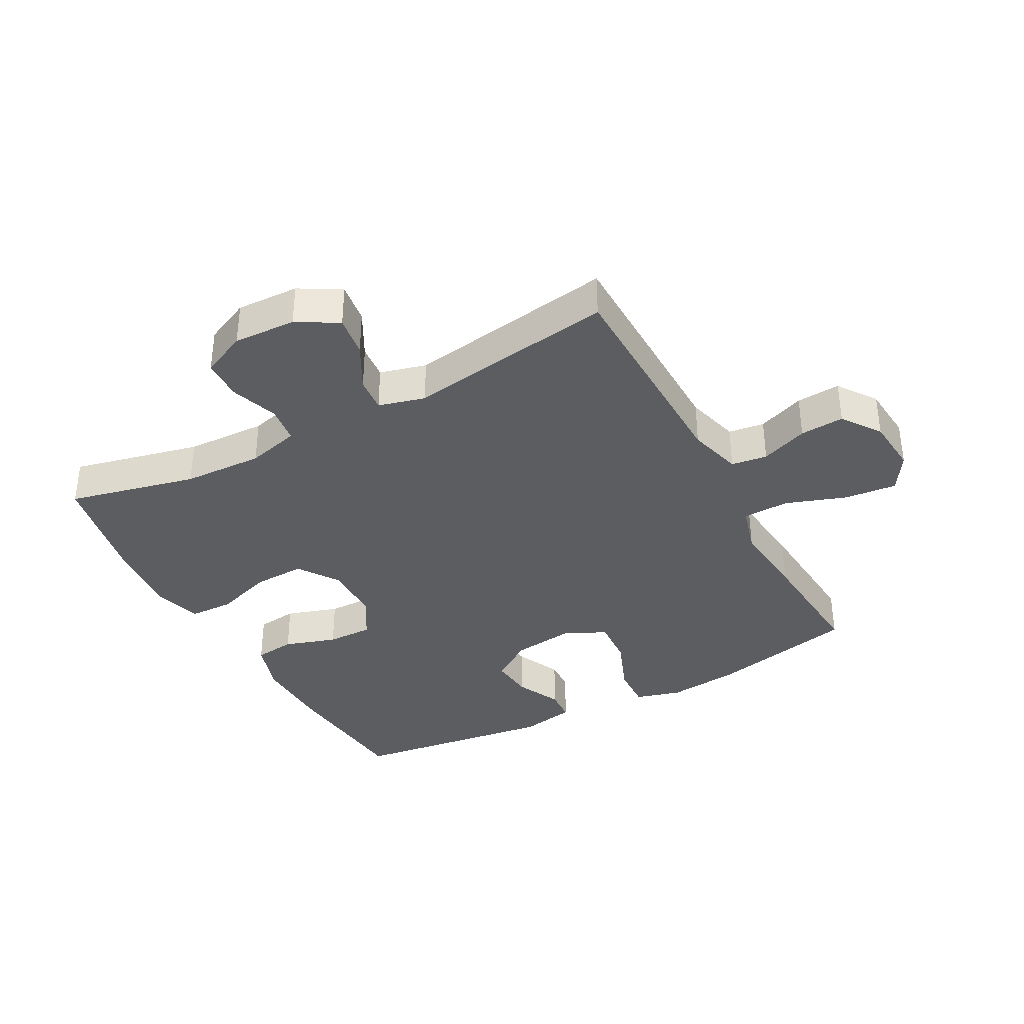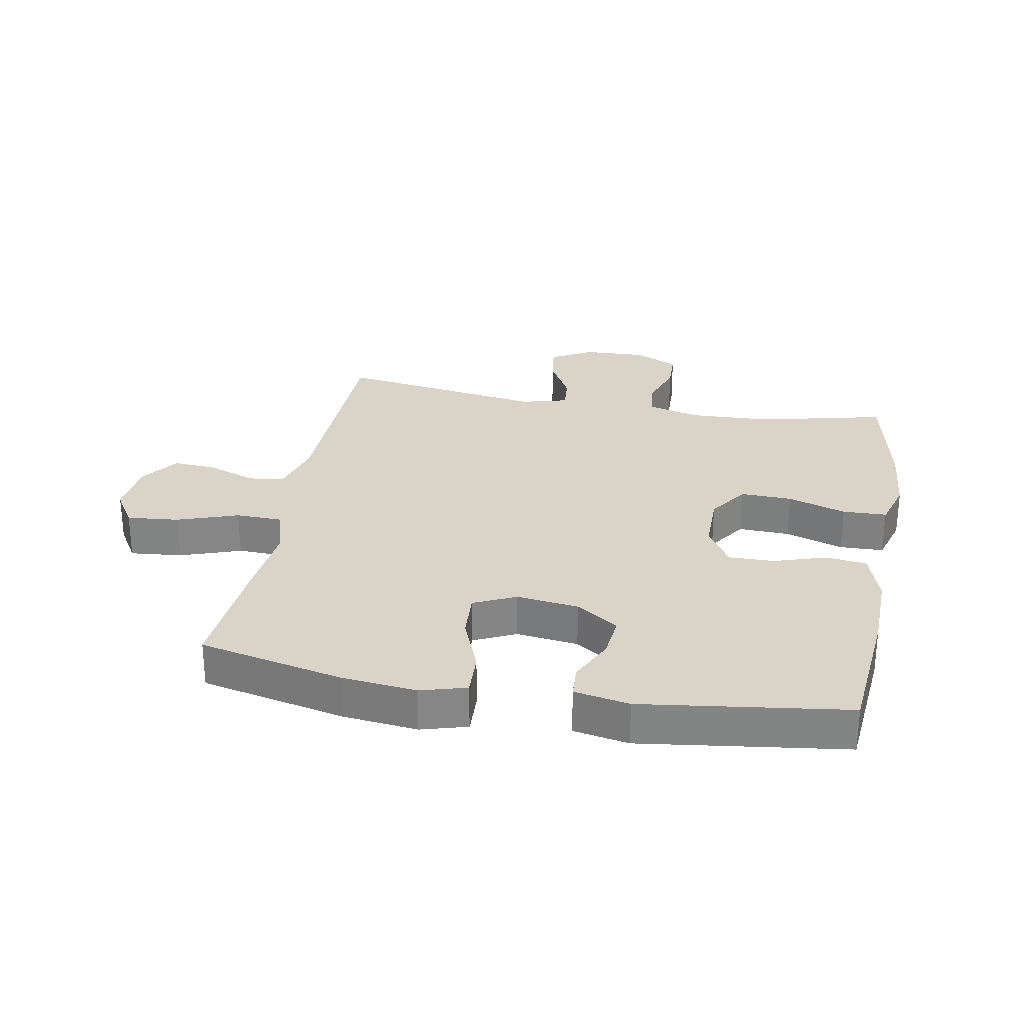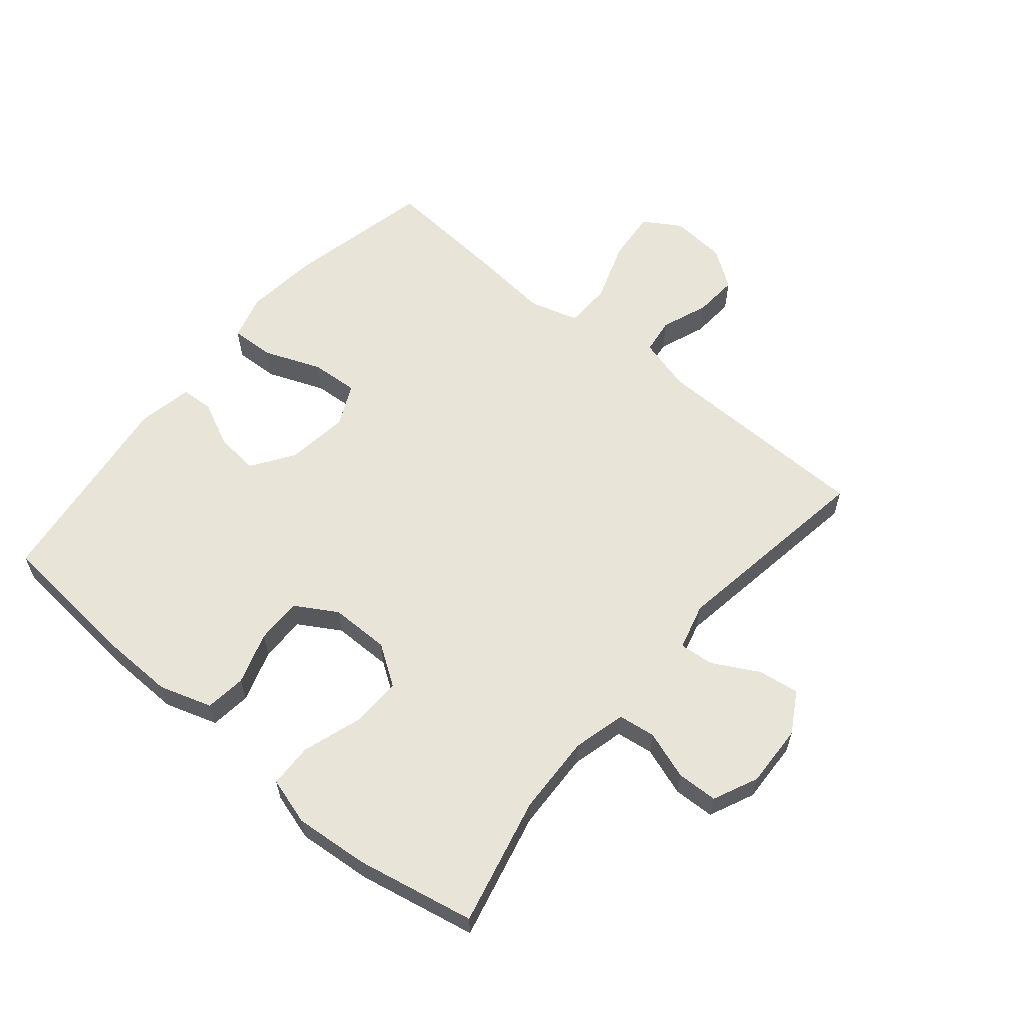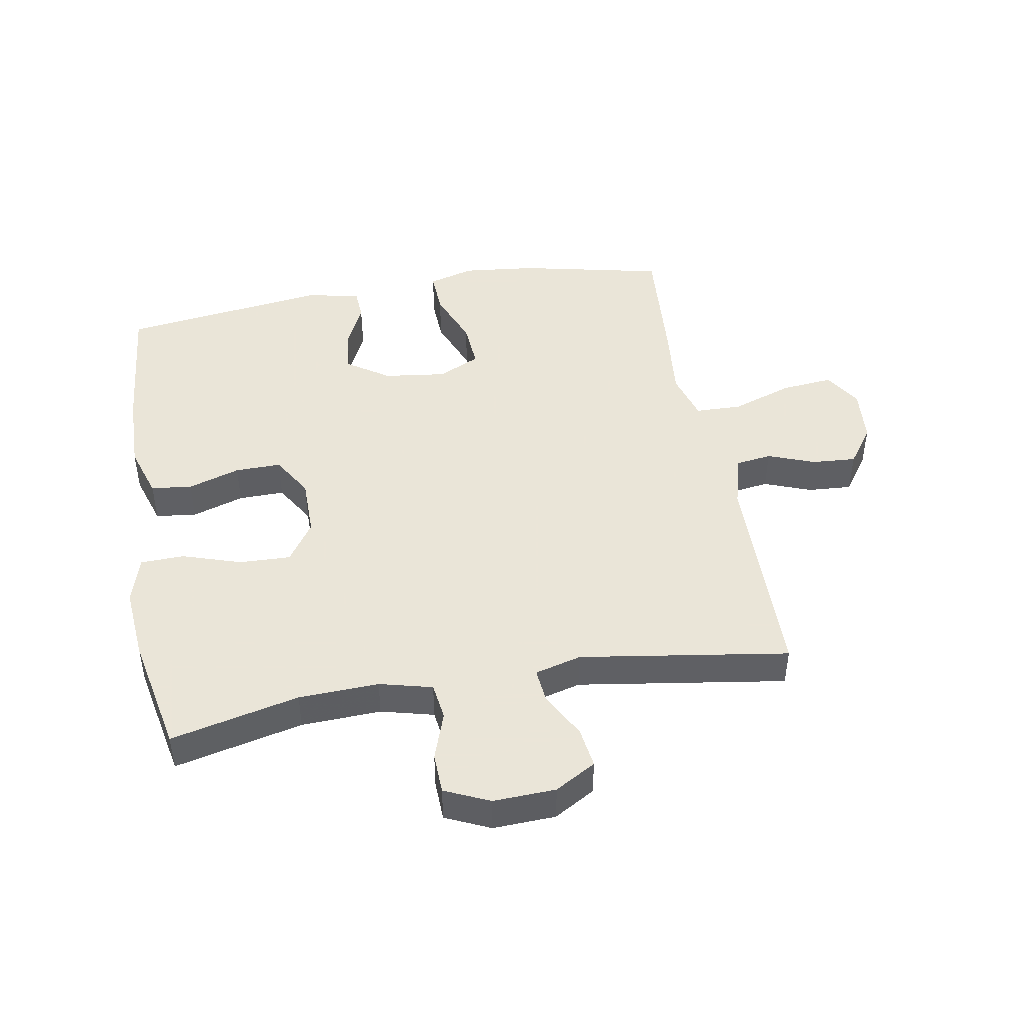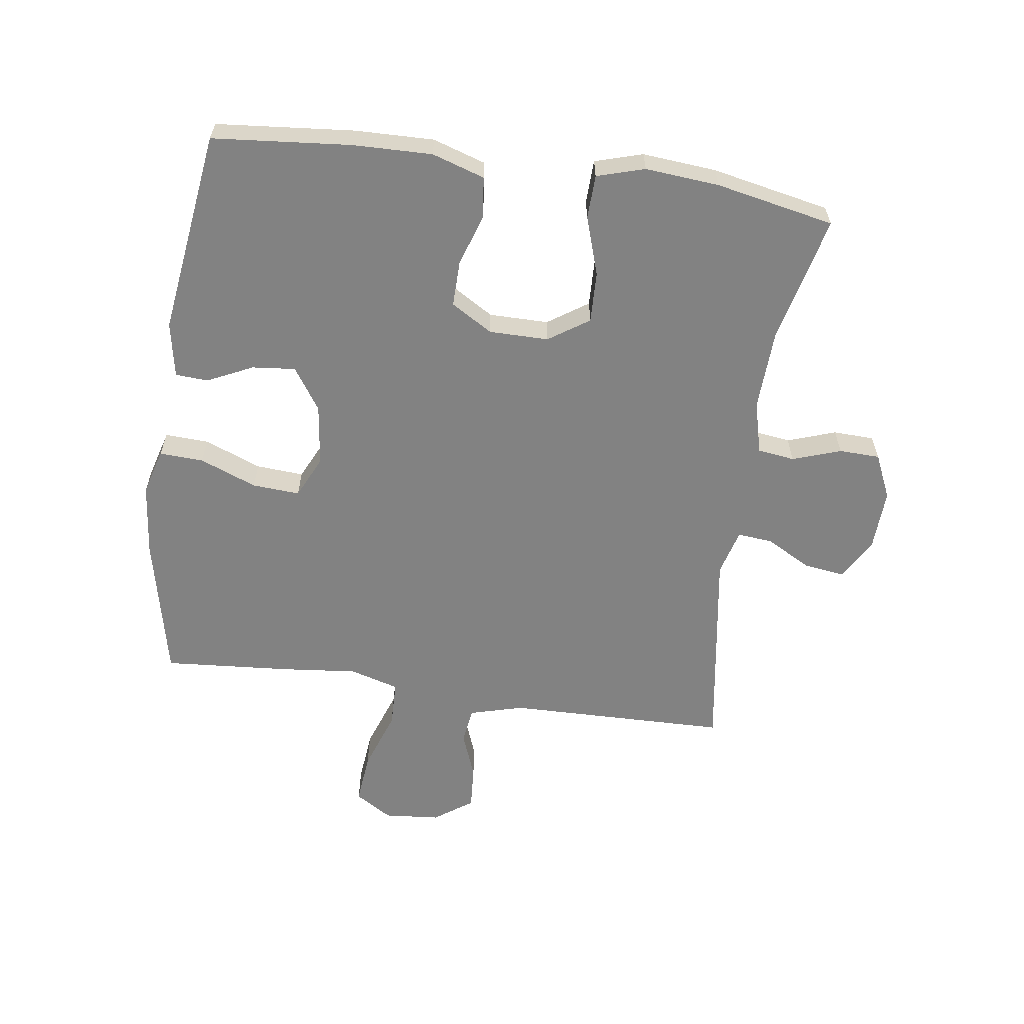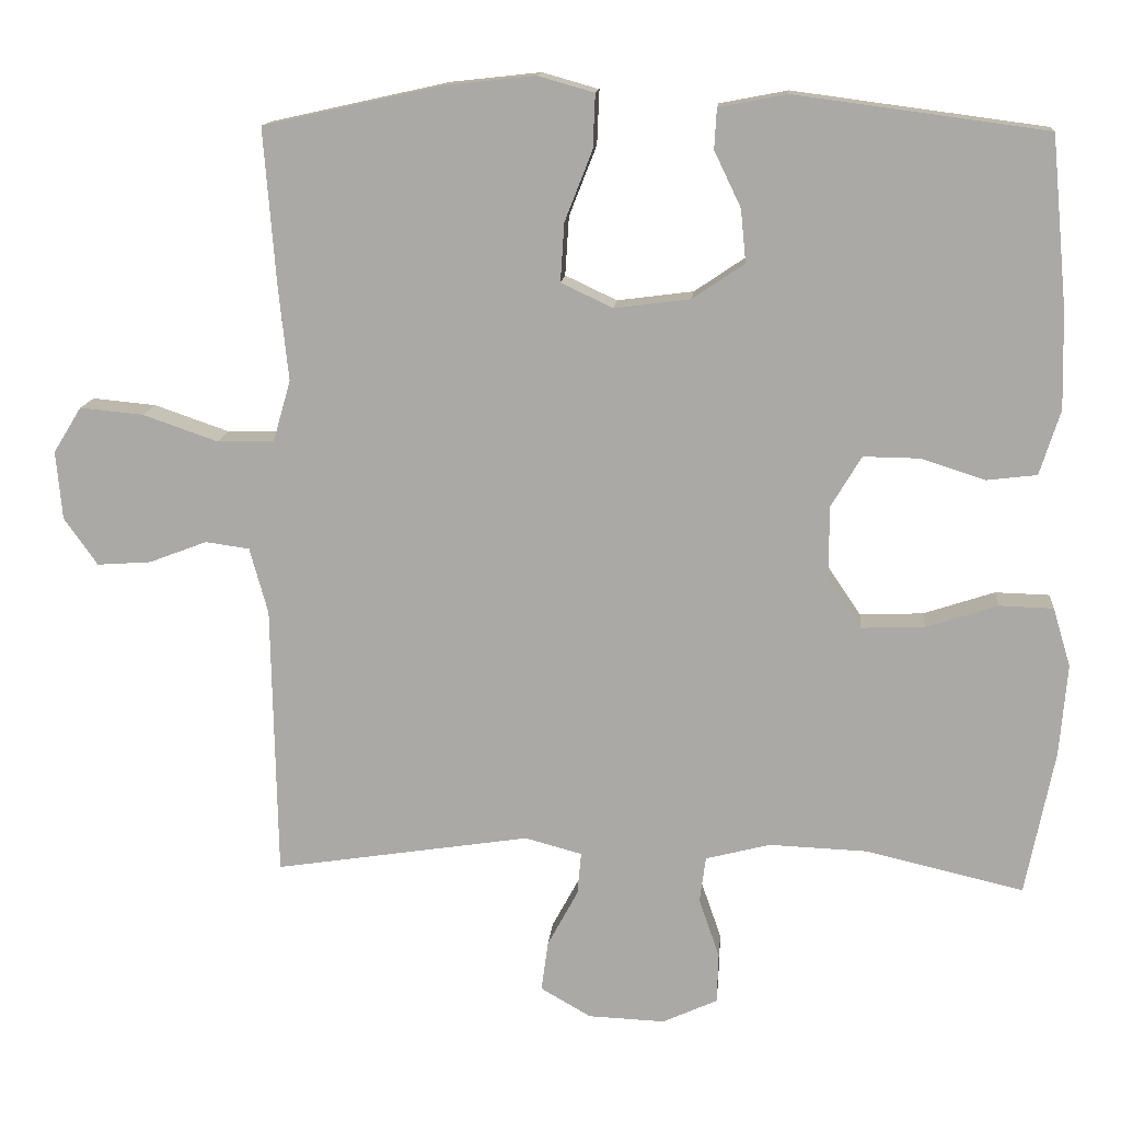
<metadata>
{"format":"obj","ext":"obj","renderer":"f3d","projection":"perspective","resolution":1024,"background":"white","views":[{"elev":-36.7,"azim":-151.7,"up":"+Y"},{"elev":28.4,"azim":10.3,"up":"+Y"},{"elev":60.2,"azim":129.8,"up":"+Y"},{"elev":45.5,"azim":169.9,"up":"+Y"},{"elev":-60.7,"azim":81.8,"up":"+Y"},{"elev":13.7,"azim":5.1,"up":"+Z"}]}
</metadata>
<code>
v -0.5 0.07 0.5
v -0.266 0.07 0.552
v -0.147 0.07 0.565
v -0.073 0.07 0.544
v -0.076 0.07 0.473
v -0.112 0.07 0.381
v -0.117 0.07 0.304
v -0.049 0.07 0.272
v 0.051 0.07 0.285
v 0.119 0.07 0.331
v 0.112 0.07 0.401
v 0.077 0.07 0.474
v 0.08 0.07 0.527
v 0.169 0.07 0.544
v 0.5 0.07 0.5
v 0.521 0.07 0.276
v 0.524 0.07 0.149
v 0.497 0.07 0.064
v 0.431 0.07 0.056
v 0.347 0.07 0.083
v 0.273 0.07 0.084
v 0.233 0.07 0.017
v 0.233 0.07 -0.079
v 0.277 0.07 -0.144
v 0.36 0.07 -0.141
v 0.454 0.07 -0.11
v 0.525 0.07 -0.112
v 0.548 0.07 -0.189
v 0.538 0.07 -0.309
v 0.5 0.07 -0.5
v 0.293 0.07 -0.452
v 0.164 0.07 -0.447
v 0.079 0.07 -0.469
v 0.071 0.07 -0.529
v 0.098 0.07 -0.607
v 0.096 0.07 -0.673
v 0.024 0.07 -0.706
v -0.077 0.07 -0.702
v -0.143 0.07 -0.664
v -0.134 0.07 -0.598
v -0.094 0.07 -0.524
v -0.089 0.07 -0.468
v -0.164 0.07 -0.448
v -0.5 0.07 -0.5
v -0.507 0.07 -0.142
v -0.531 0.07 -0.055
v -0.589 0.07 -0.047
v -0.665 0.07 -0.076
v -0.736 0.07 -0.081
v -0.78 0.07 -0.019
v -0.788 0.07 0.071
v -0.751 0.07 0.131
v -0.667 0.07 0.123
v -0.569 0.07 0.089
v -0.494 0.07 0.091
v -0.471 0.07 0.171
v -0.484 0.07 0.296
v -0.5 0 0.5
v -0.266 0 0.552
v -0.147 0 0.565
v -0.073 0 0.544
v -0.076 0 0.473
v -0.112 0 0.381
v -0.117 0 0.304
v -0.049 0 0.272
v 0.051 0 0.285
v 0.119 0 0.331
v 0.112 0 0.401
v 0.077 0 0.474
v 0.08 0 0.527
v 0.169 0 0.544
v 0.5 0 0.5
v 0.521 0 0.276
v 0.524 0 0.149
v 0.497 0 0.064
v 0.431 0 0.056
v 0.347 0 0.083
v 0.273 0 0.084
v 0.233 0 0.017
v 0.233 0 -0.079
v 0.277 0 -0.144
v 0.36 0 -0.141
v 0.454 0 -0.11
v 0.525 0 -0.112
v 0.548 0 -0.189
v 0.538 0 -0.309
v 0.5 0 -0.5
v 0.293 0 -0.452
v 0.164 0 -0.447
v 0.079 0 -0.469
v 0.071 0 -0.529
v 0.098 0 -0.607
v 0.096 0 -0.673
v 0.024 0 -0.706
v -0.077 0 -0.702
v -0.143 0 -0.664
v -0.134 0 -0.598
v -0.094 0 -0.524
v -0.089 0 -0.468
v -0.164 0 -0.448
v -0.5 0 -0.5
v -0.507 0 -0.142
v -0.531 0 -0.055
v -0.589 0 -0.047
v -0.665 0 -0.076
v -0.736 0 -0.081
v -0.78 0 -0.019
v -0.788 0 0.071
v -0.751 0 0.131
v -0.667 0 0.123
v -0.569 0 0.089
v -0.494 0 0.091
v -0.471 0 0.171
v -0.484 0 0.296
f 4 5 6
f 3 4 6
f 2 3 6
f 1 2 6
f 57 1 6
f 56 57 6
f 55 56 6 7
f 52 53 54
f 51 52 54
f 50 51 54
f 49 50 54
f 48 49 54
f 47 48 54
f 46 47 54 55
f 55 7 8
f 46 55 8
f 45 46 8
f 45 8 9
f 44 45 9
f 43 44 9
f 39 40 41
f 38 39 41
f 37 38 41
f 36 37 41
f 35 36 41
f 34 35 41
f 33 34 41 42
f 43 9 10
f 42 43 10
f 33 42 10
f 32 33 10
f 29 30 31
f 28 29 31
f 27 28 31
f 26 27 31
f 25 26 31
f 24 25 31 32
f 18 19 20
f 17 18 20
f 16 17 20
f 15 16 20
f 14 15 20
f 13 14 20
f 12 13 20
f 11 12 20
f 10 11 20 21
f 23 24 32
f 22 23 32 10
f 10 21 22
f 63 62 61
f 63 61 60
f 63 60 59
f 63 59 58
f 63 58 114
f 63 114 113
f 64 63 113 112
f 111 110 109
f 111 109 108
f 111 108 107
f 111 107 106
f 111 106 105
f 111 105 104
f 112 111 104 103
f 65 64 112
f 65 112 103
f 65 103 102
f 66 65 102
f 66 102 101
f 66 101 100
f 98 97 96
f 98 96 95
f 98 95 94
f 98 94 93
f 98 93 92
f 98 92 91
f 99 98 91 90
f 67 66 100
f 67 100 99
f 67 99 90
f 67 90 89
f 88 87 86
f 88 86 85
f 88 85 84
f 88 84 83
f 88 83 82
f 89 88 82 81
f 77 76 75
f 77 75 74
f 77 74 73
f 77 73 72
f 77 72 71
f 77 71 70
f 77 70 69
f 77 69 68
f 78 77 68 67
f 89 81 80
f 67 89 80 79
f 79 78 67
f 1 58 59 2
f 2 59 60 3
f 3 60 61 4
f 4 61 62 5
f 5 62 63 6
f 6 63 64 7
f 7 64 65 8
f 8 65 66 9
f 9 66 67 10
f 10 67 68 11
f 11 68 69 12
f 12 69 70 13
f 13 70 71 14
f 14 71 72 15
f 15 72 73 16
f 16 73 74 17
f 17 74 75 18
f 18 75 76 19
f 19 76 77 20
f 20 77 78 21
f 21 78 79 22
f 22 79 80 23
f 23 80 81 24
f 24 81 82 25
f 25 82 83 26
f 26 83 84 27
f 27 84 85 28
f 28 85 86 29
f 29 86 87 30
f 30 87 88 31
f 31 88 89 32
f 32 89 90 33
f 33 90 91 34
f 34 91 92 35
f 35 92 93 36
f 36 93 94 37
f 37 94 95 38
f 38 95 96 39
f 39 96 97 40
f 40 97 98 41
f 41 98 99 42
f 42 99 100 43
f 43 100 101 44
f 44 101 102 45
f 45 102 103 46
f 46 103 104 47
f 47 104 105 48
f 48 105 106 49
f 49 106 107 50
f 50 107 108 51
f 51 108 109 52
f 52 109 110 53
f 53 110 111 54
f 54 111 112 55
f 55 112 113 56
f 56 113 114 57
f 57 114 58 1

</code>
